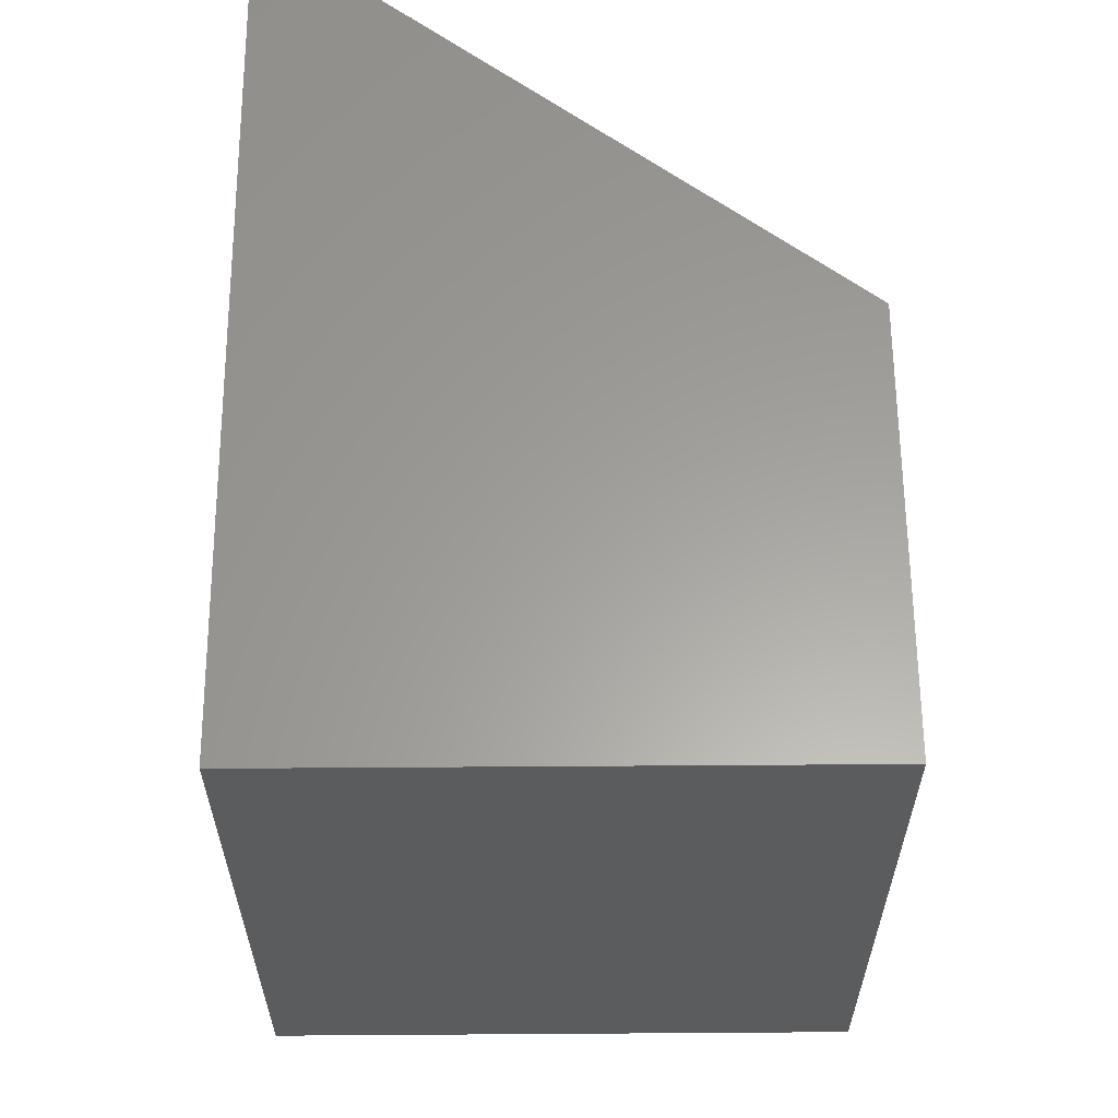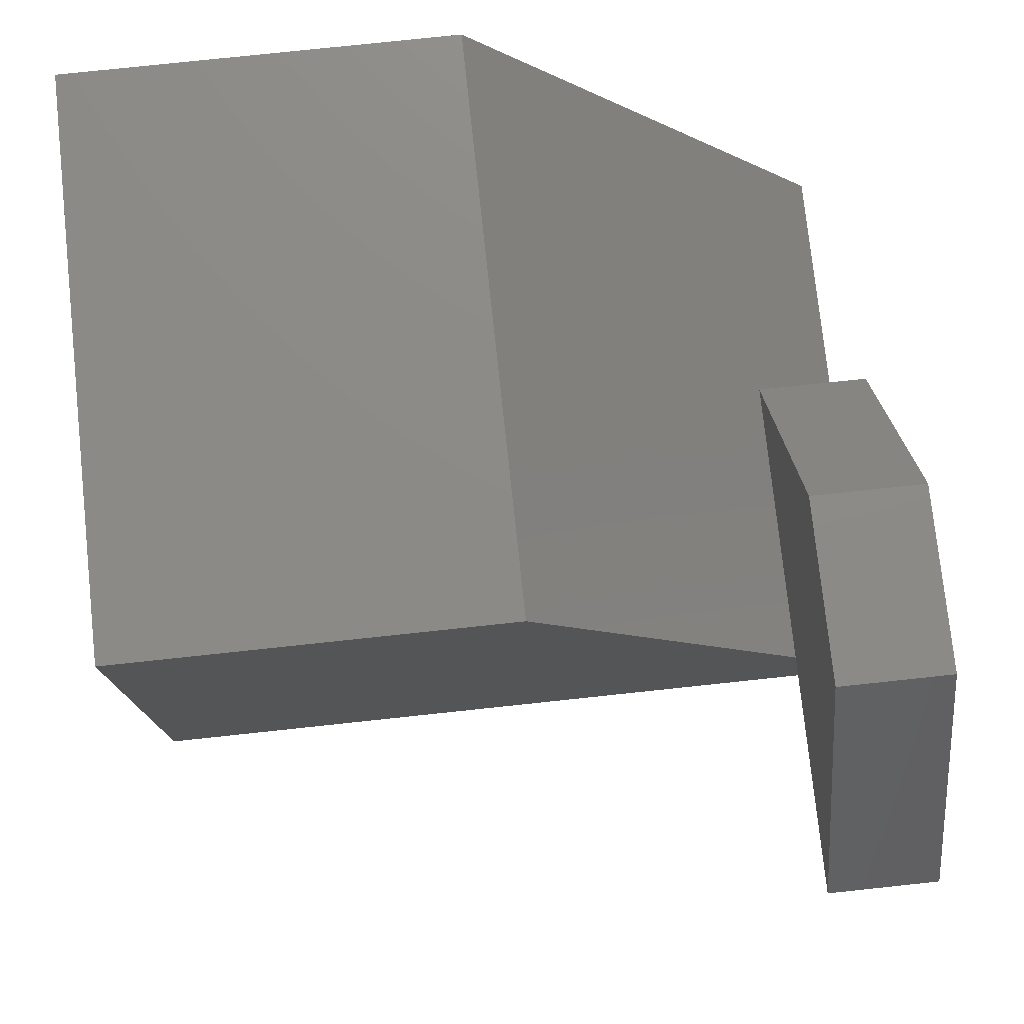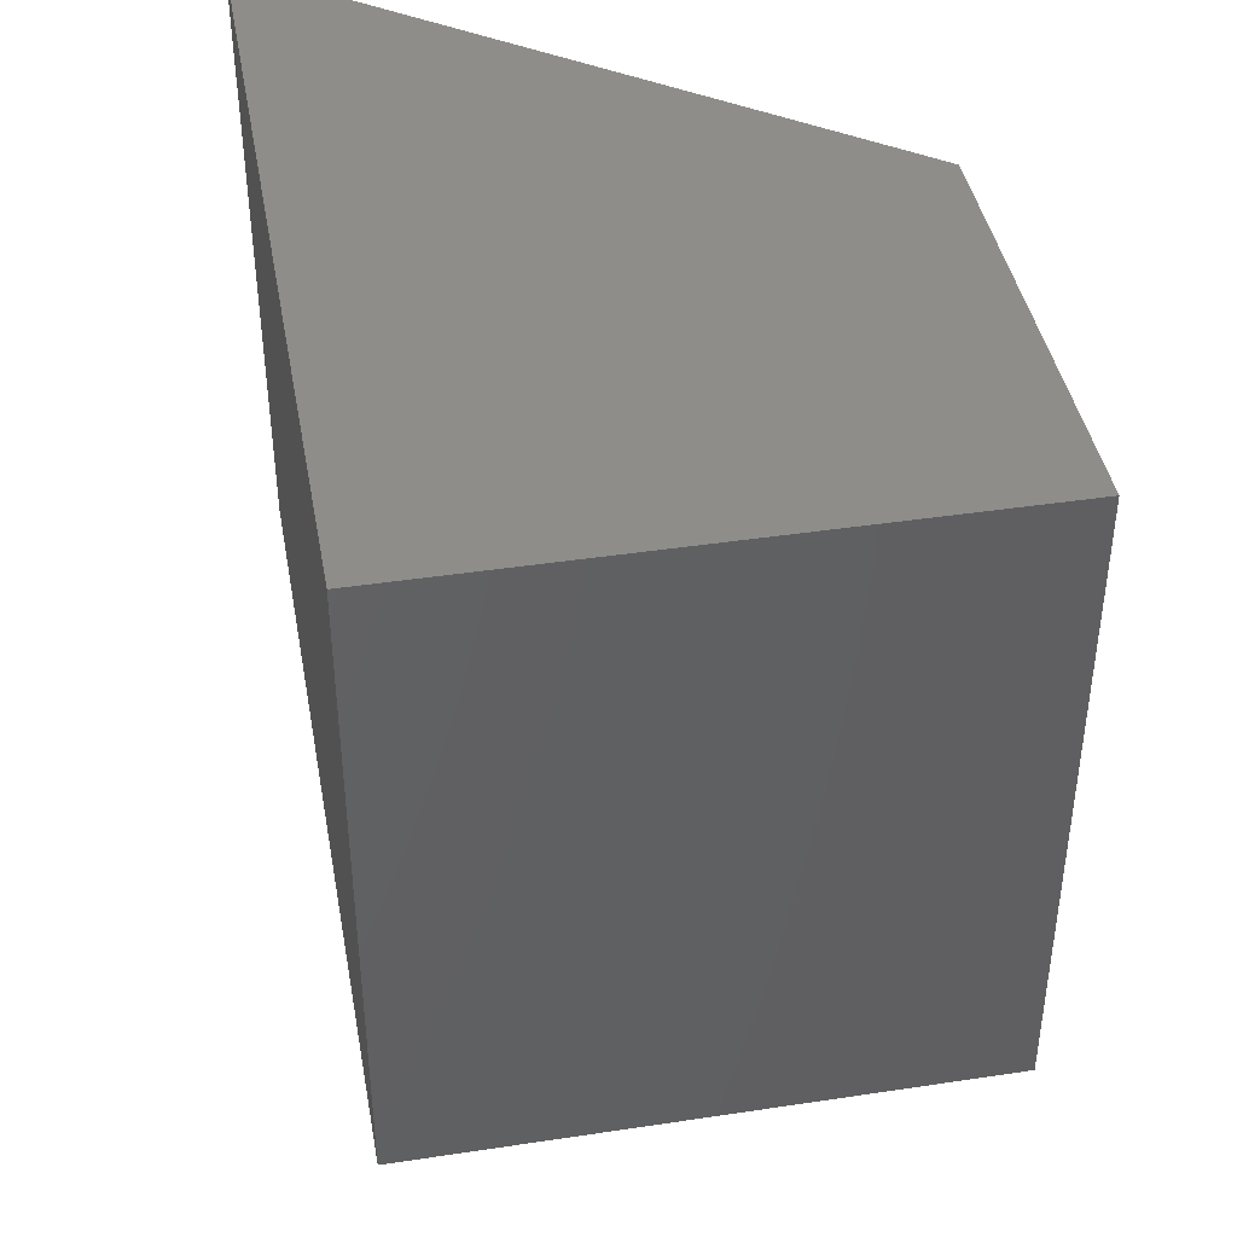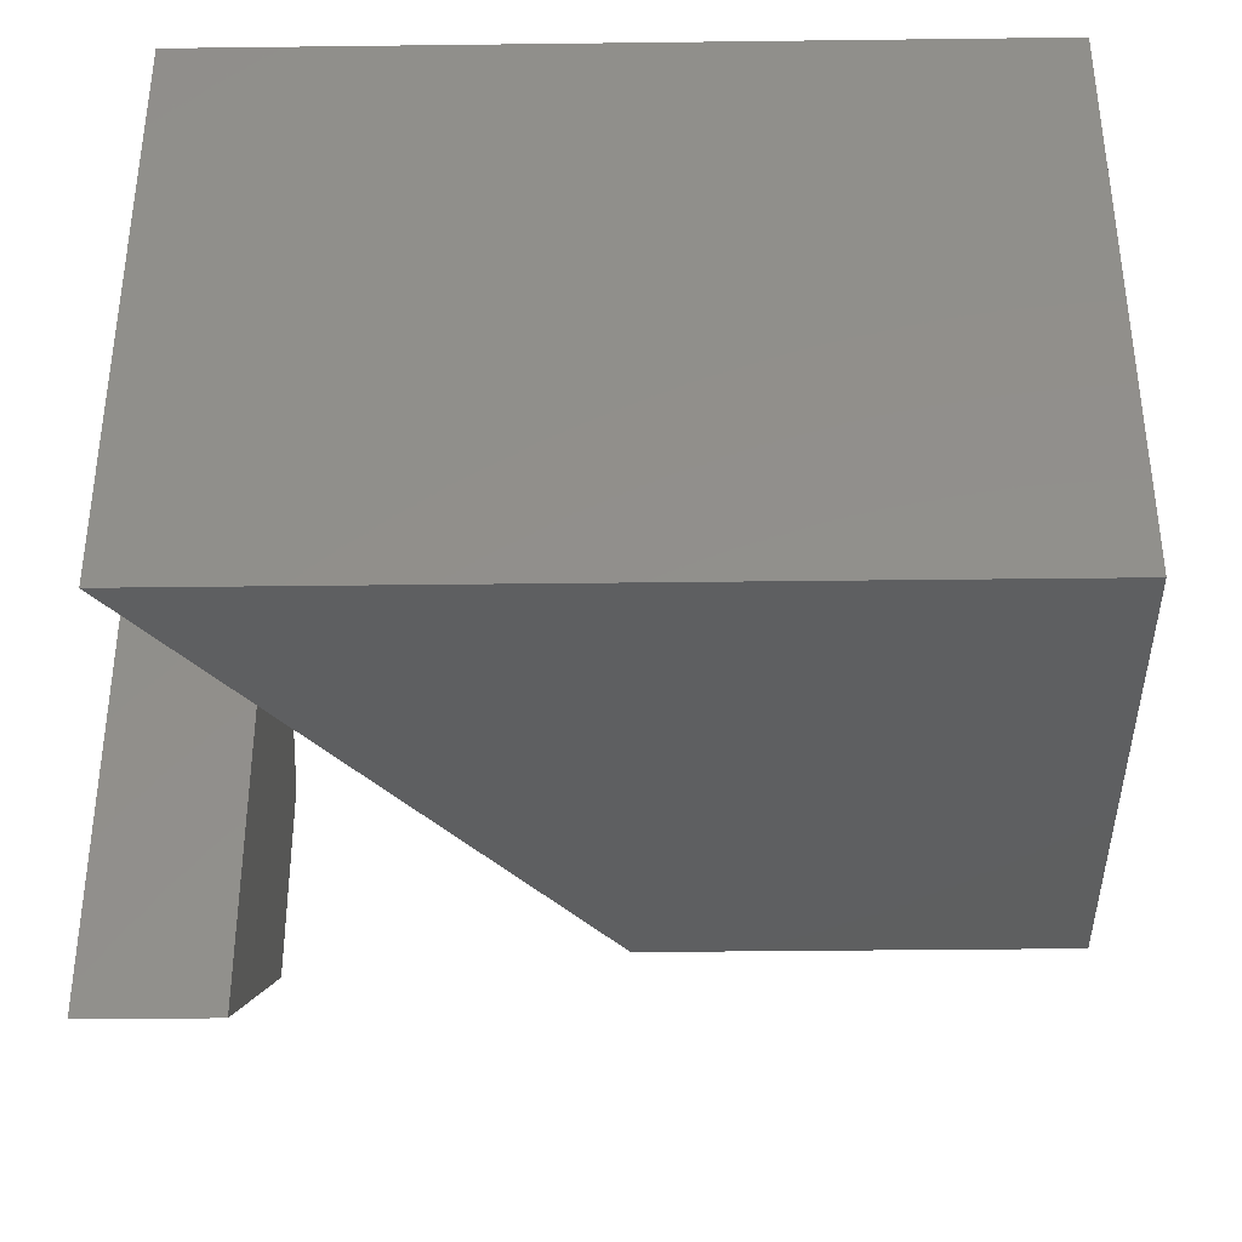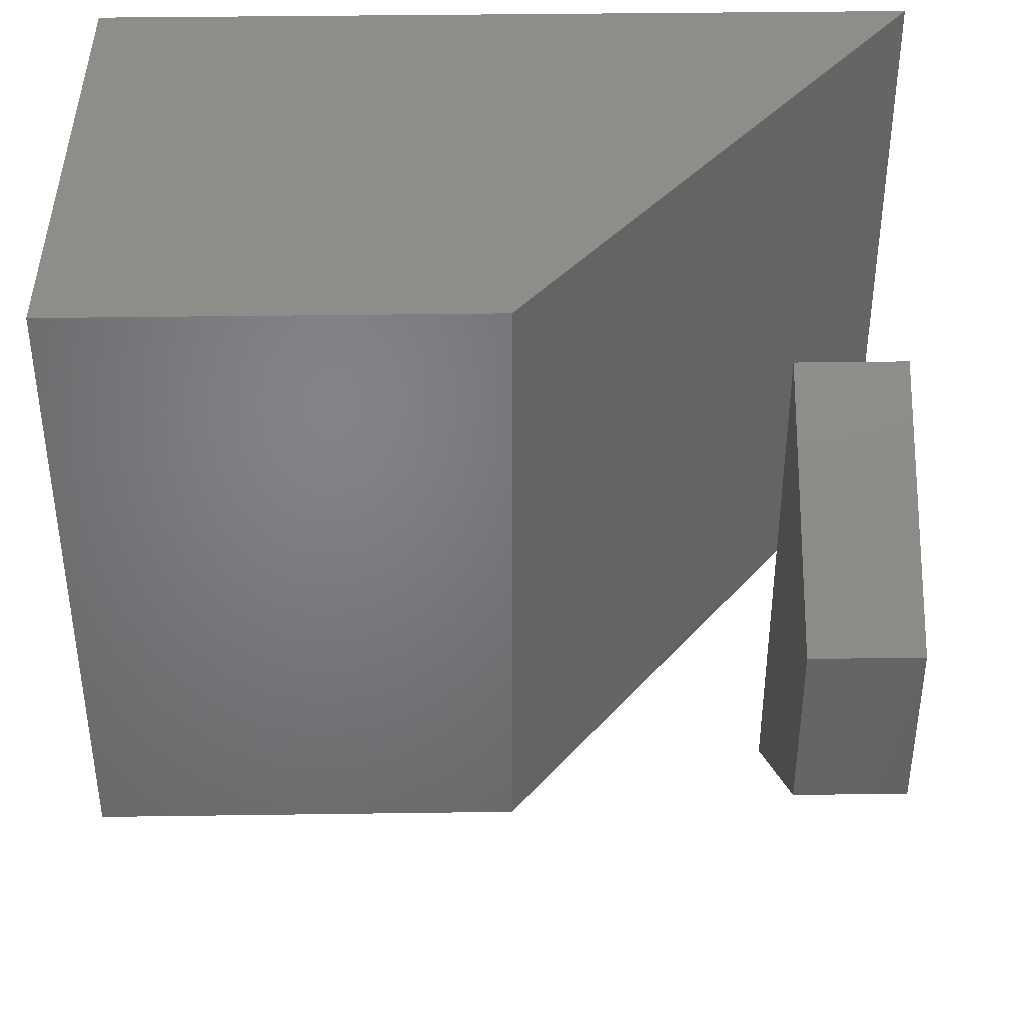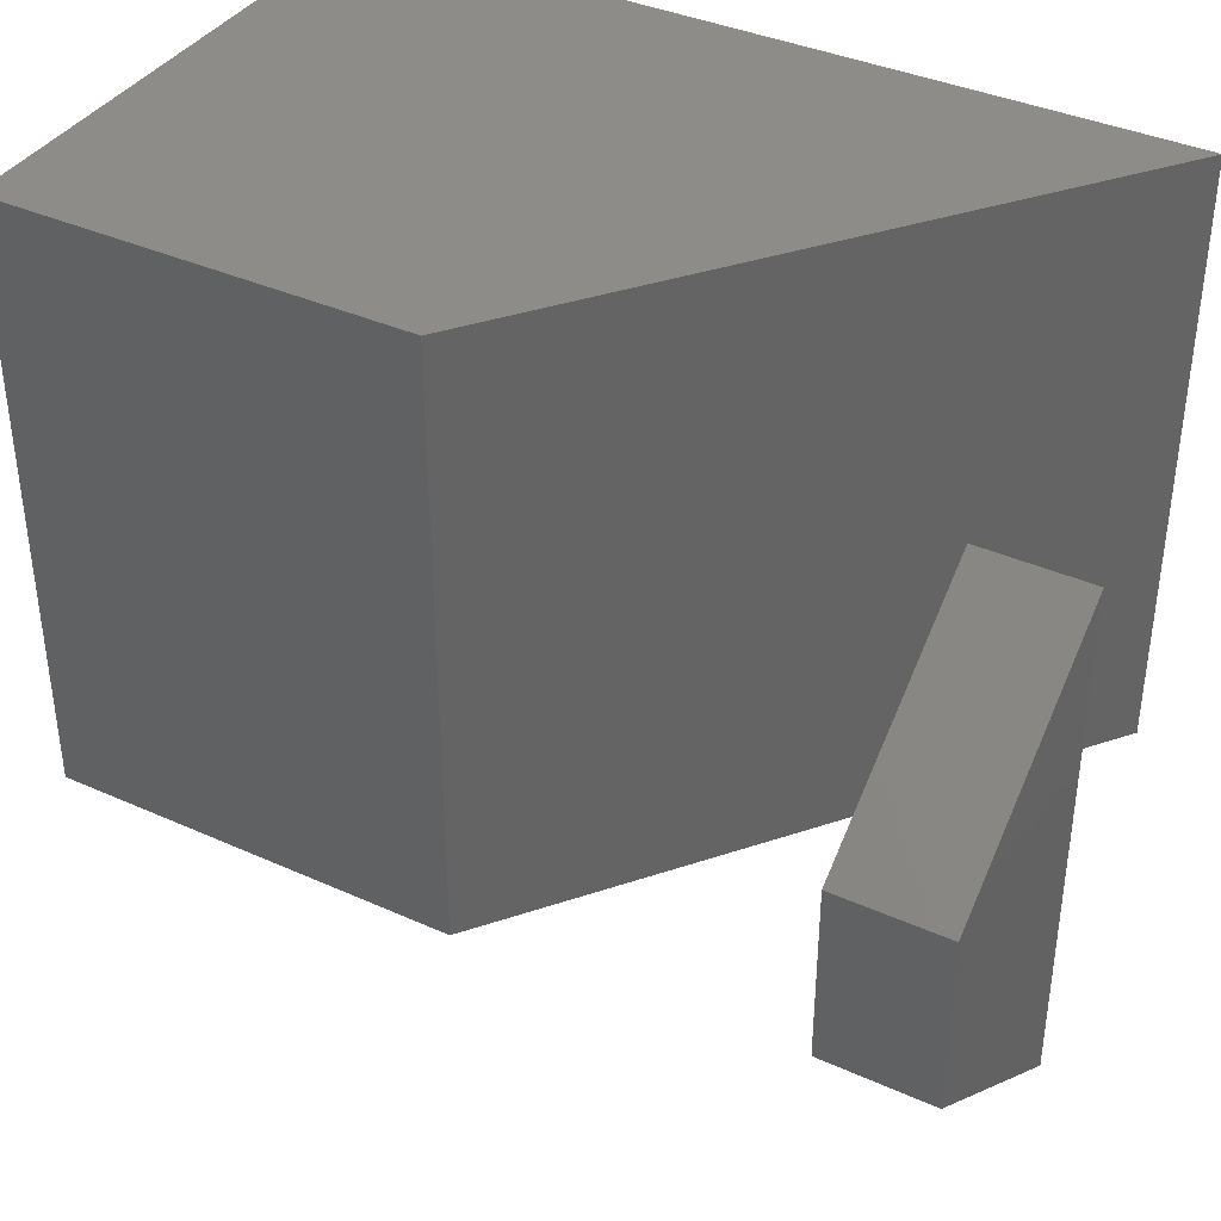
<metadata>
{"format":"stl","ext":"stl","renderer":"f3d","projection":"perspective","resolution":1024,"background":"white","views":[{"elev":61.1,"azim":-90.4,"up":"+Y"},{"elev":76.9,"azim":-6.1,"up":"+Z"},{"elev":41.9,"azim":-100.3,"up":"+Y"},{"elev":-37.5,"azim":-179.1,"up":"+Y"},{"elev":39.1,"azim":-1.0,"up":"+Y"},{"elev":38.3,"azim":29.6,"up":"+Y"}]}
</metadata>
<code>
# stl→obj: 24 verts, 40 faces
v 0.9011 -0.01587 -0.6961
v -0.8231 -0.6349 -0.6961
v -0.8231 -0.01587 -0.6961
v 0.9011 -0.6349 -0.6961
v -0.8231 -0.6349 0.4312
v -0.8231 -0.01587 0.4312
v 0.03898 -0.01587 0.4312
v 0.03898 -0.6349 0.4312
v -0.8231 0.6349 -0.6961
v 0.9011 0.6349 -0.6961
v -0.8231 0.6349 0.4312
v 0.03898 0.6349 0.4312
v 0.6825 -0.00582 -0.3032
v 0.9206 -1.192 -0.3032
v 0.6825 -1.192 -0.3032
v 0.9206 -0.00582 -0.3032
v 0.9206 -0.8037 0.2287
v 0.6825 -0.8037 0.2287
v 0.6825 -0.3945 0.2287
v 0.9206 -0.3945 0.2287
v 0.6667 -1.192 -0.3032
v 0.6667 -0.00582 -0.3032
v 0.6667 -0.8037 0.2287
v 0.6667 -0.3945 0.2287
f 1 2 3
f 1 4 2
f 3 5 6
f 3 2 5
f 7 4 1
f 7 8 4
f 1 3 9
f 1 9 10
f 8 2 4
f 8 5 2
f 6 8 7
f 6 5 8
f 3 6 11
f 3 11 9
f 7 1 10
f 7 10 12
f 12 10 9
f 12 9 11
f 6 7 12
f 6 12 11
f 13 14 15
f 13 16 14
f 15 17 18
f 15 14 17
f 19 16 13
f 19 20 16
f 13 15 21
f 13 21 22
f 16 17 14
f 20 17 16
f 18 20 19
f 18 17 20
f 15 18 23
f 15 23 21
f 19 13 22
f 19 22 24
f 22 21 23
f 24 22 23
f 18 19 24
f 18 24 23

</code>
